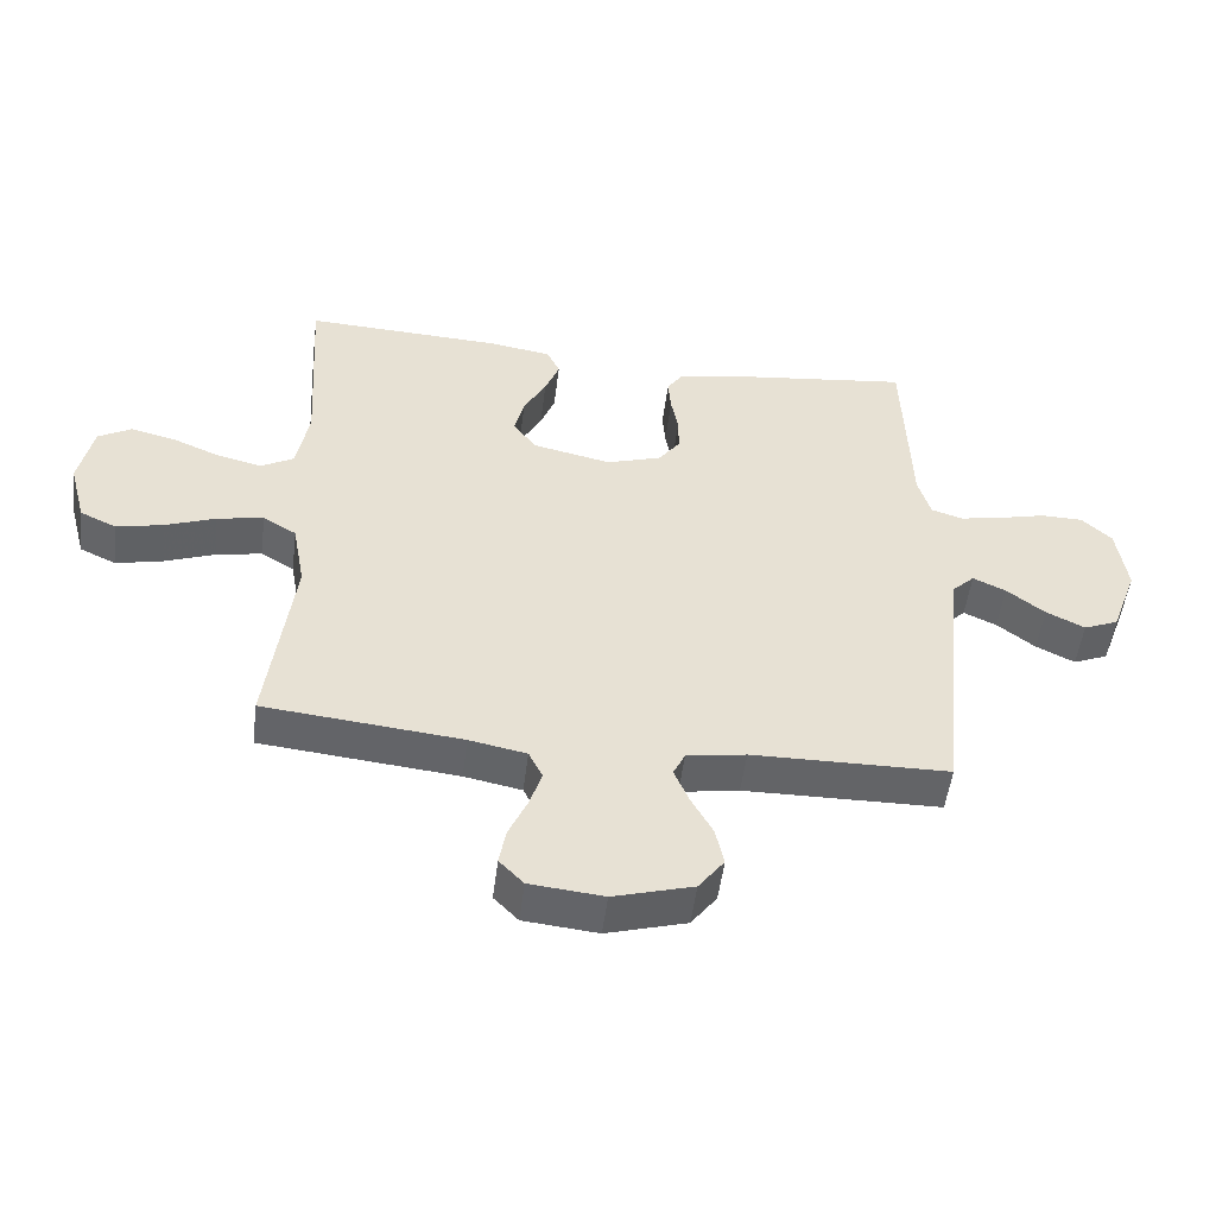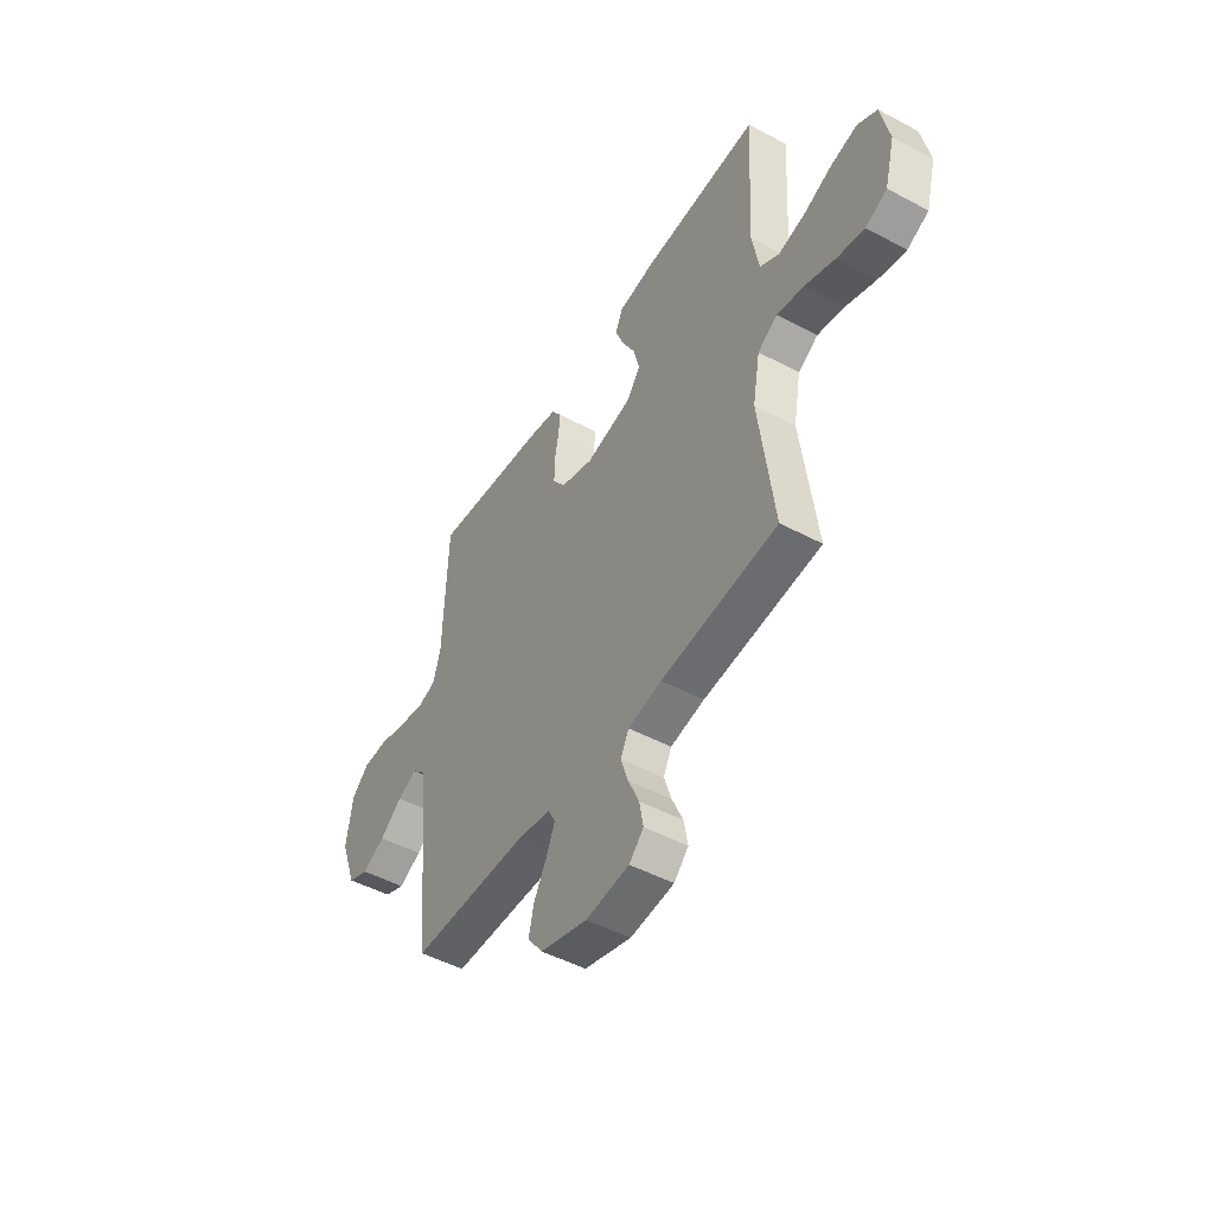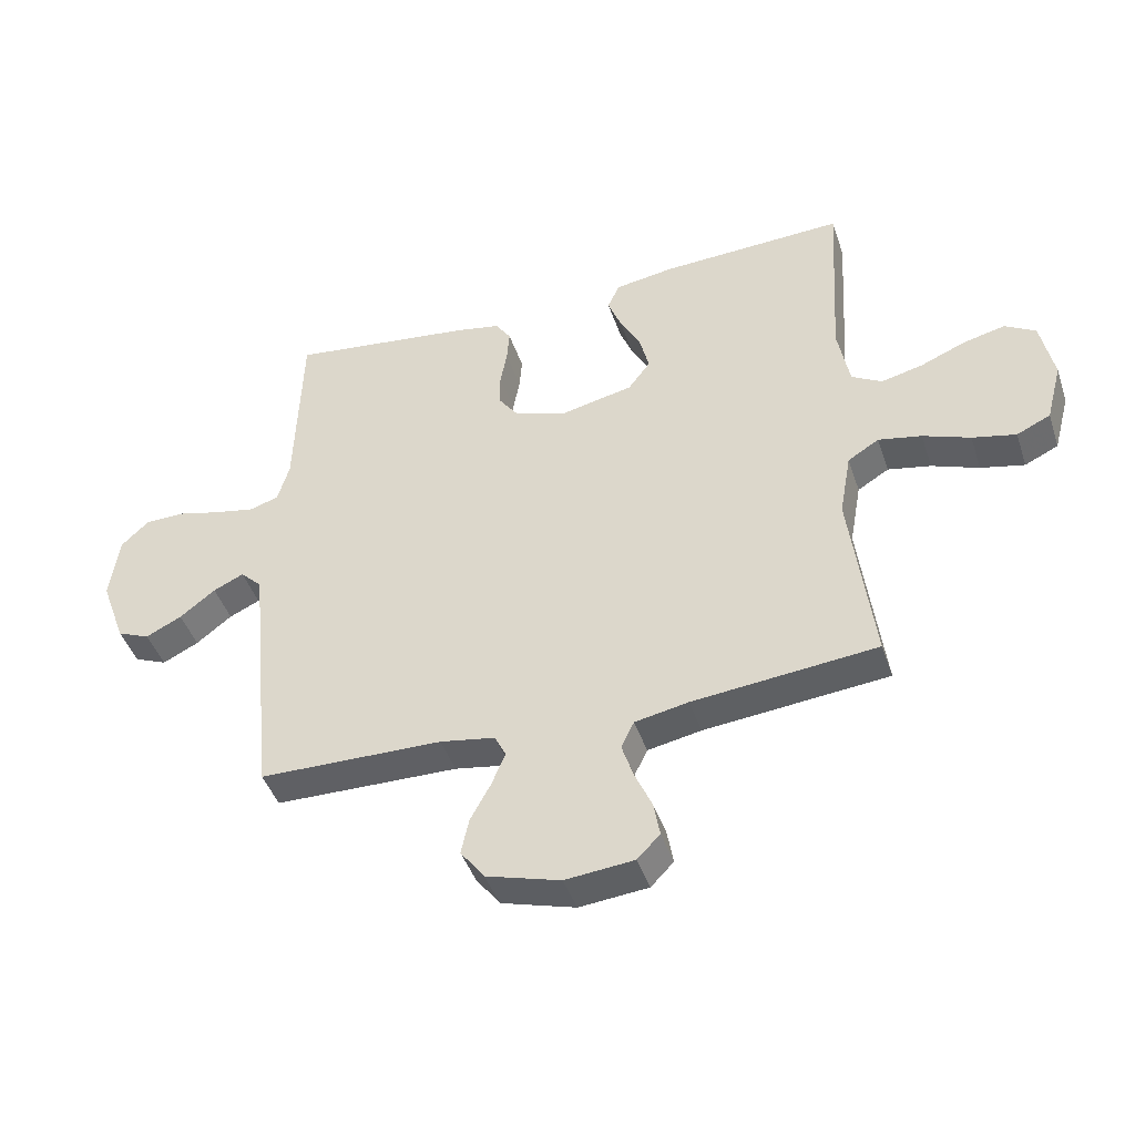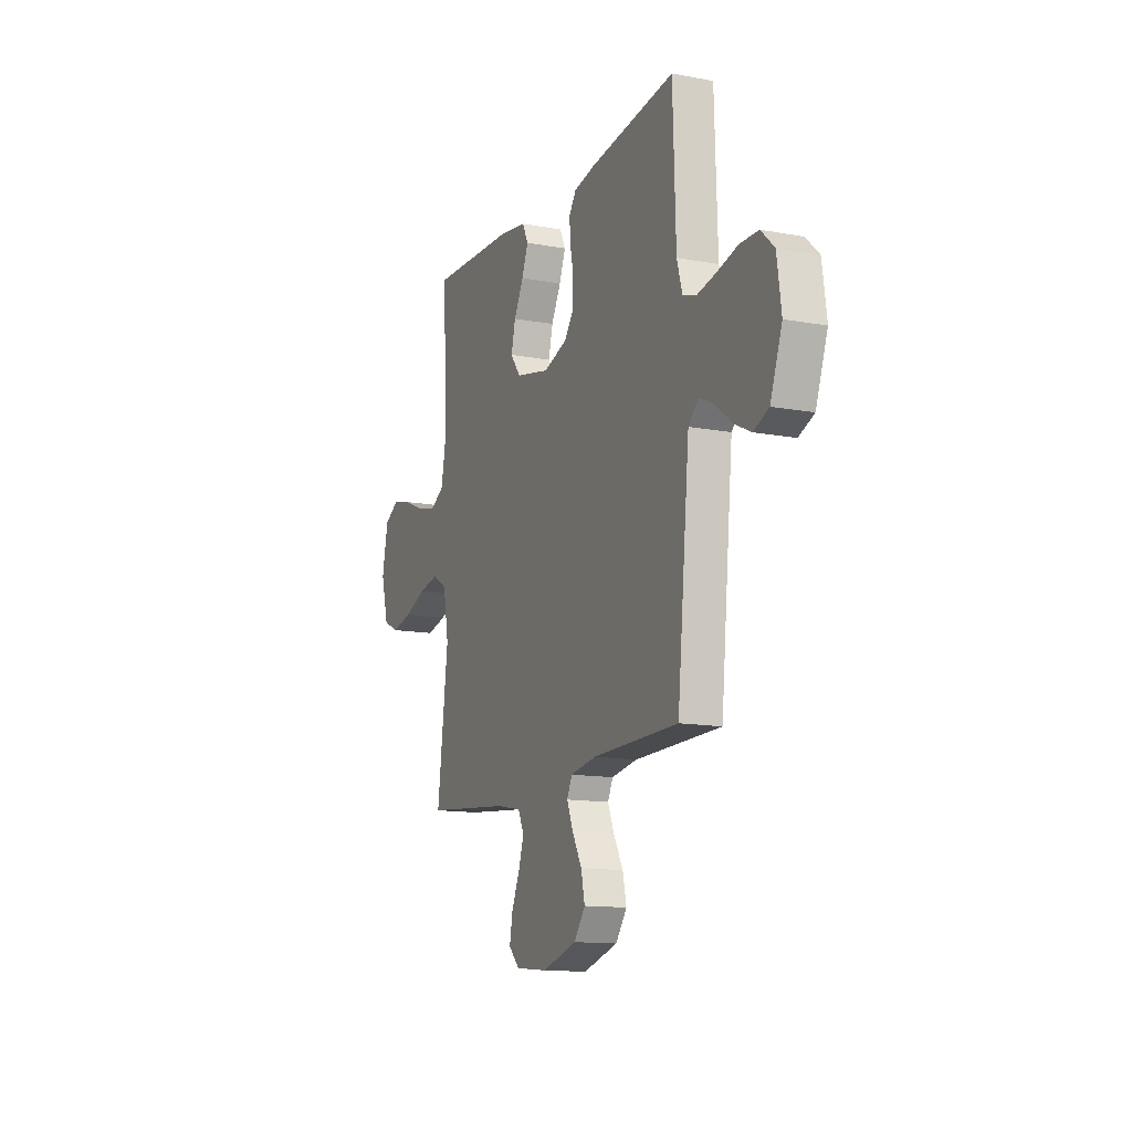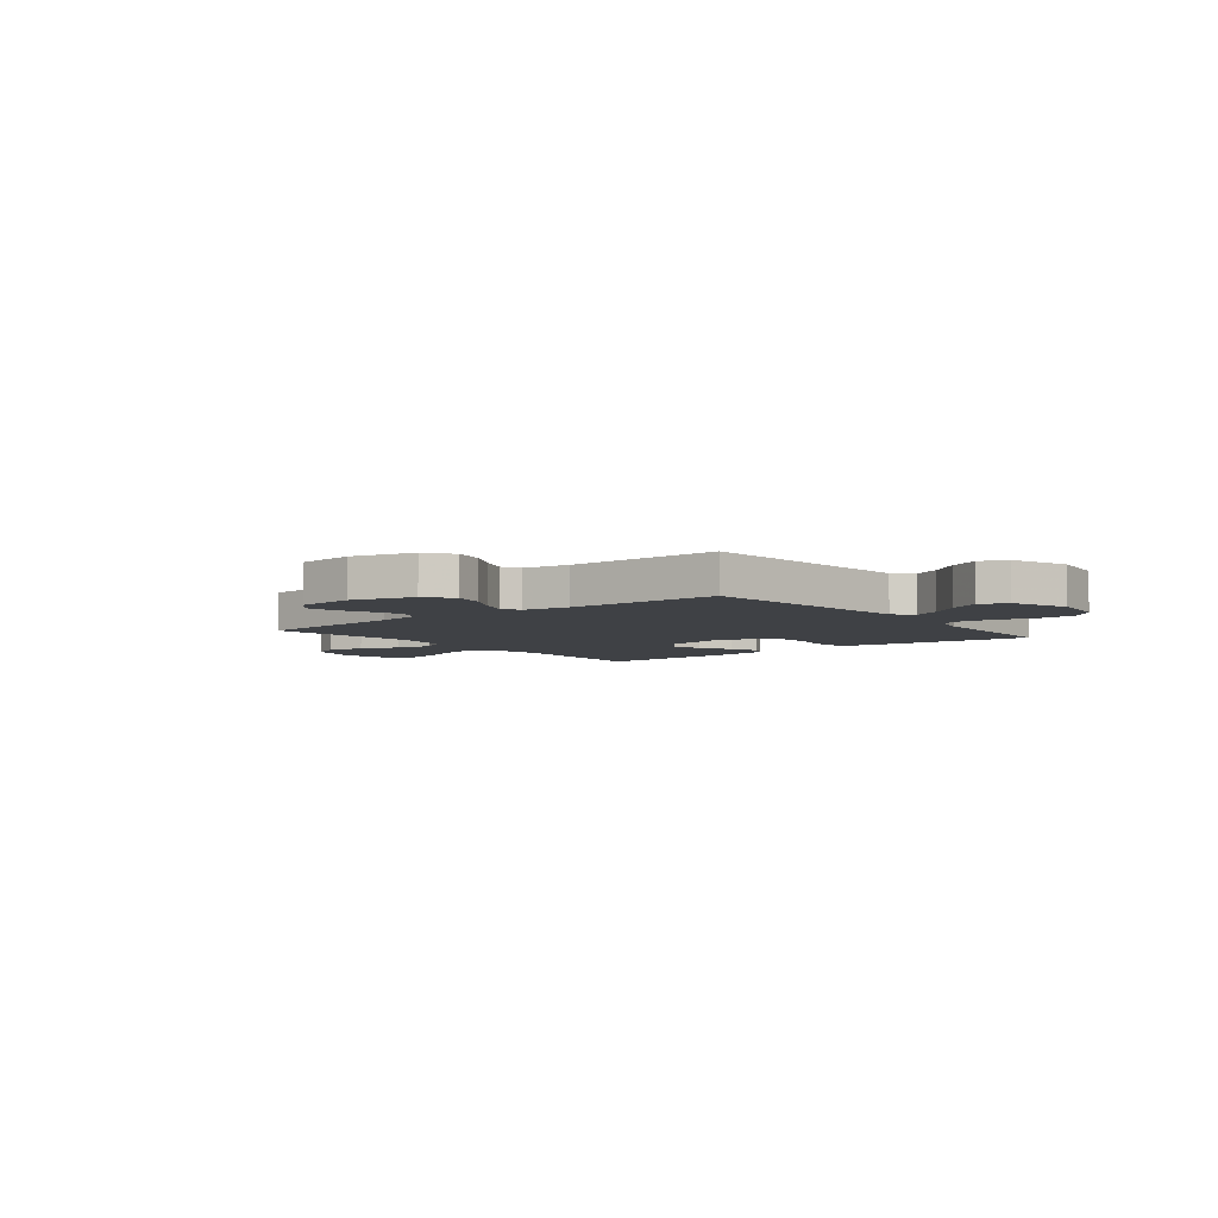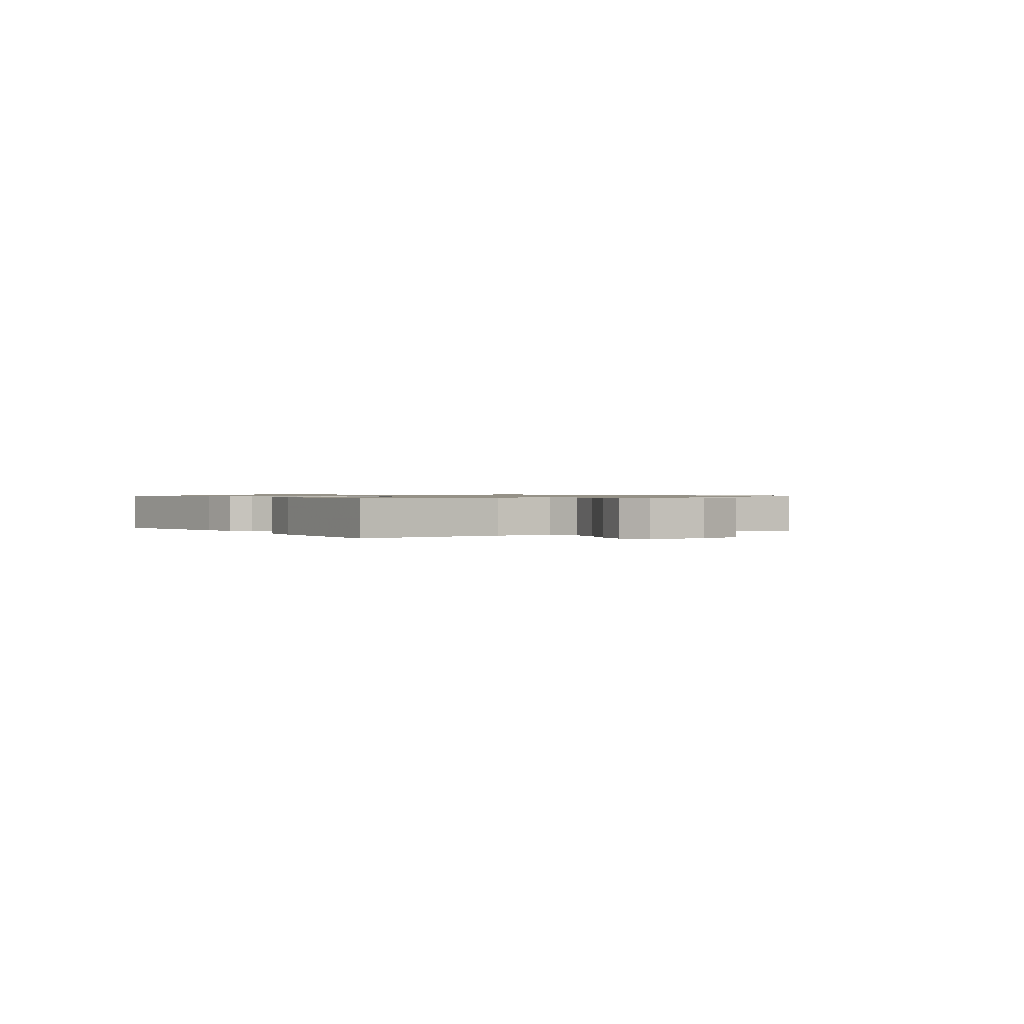
<metadata>
{"format":"obj","ext":"obj","renderer":"f3d","projection":"perspective","resolution":1024,"background":"white","views":[{"elev":-51.3,"azim":172.8,"up":"+Z"},{"elev":-48.5,"azim":59.2,"up":"+Z"},{"elev":-43.6,"azim":18.0,"up":"+Z"},{"elev":-13.3,"azim":-112.9,"up":"+Z"},{"elev":-5.5,"azim":-141.2,"up":"+Y"},{"elev":0.8,"azim":56.1,"up":"+Y"}]}
</metadata>
<code>
v 0.5 0.07 0.5
v 0.482 0.07 0.2
v 0.501 0.07 0.097
v 0.55 0.07 0.069
v 0.618 0.07 0.085
v 0.692 0.07 0.116
v 0.76 0.07 0.132
v 0.81 0.07 0.103
v 0.831 0.07 0
v 0.805 0.07 -0.097
v 0.75 0.07 -0.123
v 0.679 0.07 -0.107
v 0.602 0.07 -0.078
v 0.532 0.07 -0.064
v 0.481 0.07 -0.095
v 0.462 0.07 -0.2
v 0.5 0.07 -0.5
v 0.2 0.07 -0.53
v 0.113 0.07 -0.547
v 0.092 0.07 -0.59
v 0.111 0.07 -0.648
v 0.139 0.07 -0.711
v 0.149 0.07 -0.767
v 0.112 0.07 -0.805
v 0 0.07 -0.816
v -0.121 0.07 -0.781
v -0.16 0.07 -0.729
v -0.147 0.07 -0.67
v -0.114 0.07 -0.61
v -0.092 0.07 -0.557
v -0.11 0.07 -0.52
v -0.2 0.07 -0.505
v -0.5 0.07 -0.5
v -0.53 0.07 -0.2
v -0.543 0.07 -0.071
v -0.578 0.07 -0.037
v -0.628 0.07 -0.06
v -0.686 0.07 -0.105
v -0.745 0.07 -0.134
v -0.798 0.07 -0.112
v -0.839 0.07 0
v -0.824 0.07 0.107
v -0.778 0.07 0.15
v -0.714 0.07 0.151
v -0.643 0.07 0.133
v -0.577 0.07 0.12
v -0.529 0.07 0.135
v -0.51 0.07 0.2
v -0.5 0.07 0.5
v -0.2 0.07 0.463
v -0.127 0.07 0.449
v -0.102 0.07 0.412
v -0.106 0.07 0.36
v -0.117 0.07 0.302
v -0.117 0.07 0.247
v -0.084 0.07 0.202
v 0 0.07 0.175
v 0.119 0.07 0.201
v 0.155 0.07 0.249
v 0.14 0.07 0.31
v 0.106 0.07 0.373
v 0.084 0.07 0.43
v 0.104 0.07 0.472
v 0.2 0.07 0.487
v 0.5 0 0.5
v 0.482 0 0.2
v 0.501 0 0.097
v 0.55 0 0.069
v 0.618 0 0.085
v 0.692 0 0.116
v 0.76 0 0.132
v 0.81 0 0.103
v 0.831 0 0
v 0.805 0 -0.097
v 0.75 0 -0.123
v 0.679 0 -0.107
v 0.602 0 -0.078
v 0.532 0 -0.064
v 0.481 0 -0.095
v 0.462 0 -0.2
v 0.5 0 -0.5
v 0.2 0 -0.53
v 0.113 0 -0.547
v 0.092 0 -0.59
v 0.111 0 -0.648
v 0.139 0 -0.711
v 0.149 0 -0.767
v 0.112 0 -0.805
v 0 0 -0.816
v -0.121 0 -0.781
v -0.16 0 -0.729
v -0.147 0 -0.67
v -0.114 0 -0.61
v -0.092 0 -0.557
v -0.11 0 -0.52
v -0.2 0 -0.505
v -0.5 0 -0.5
v -0.53 0 -0.2
v -0.543 0 -0.071
v -0.578 0 -0.037
v -0.628 0 -0.06
v -0.686 0 -0.105
v -0.745 0 -0.134
v -0.798 0 -0.112
v -0.839 0 0
v -0.824 0 0.107
v -0.778 0 0.15
v -0.714 0 0.151
v -0.643 0 0.133
v -0.577 0 0.12
v -0.529 0 0.135
v -0.51 0 0.2
v -0.5 0 0.5
v -0.2 0 0.463
v -0.127 0 0.449
v -0.102 0 0.412
v -0.106 0 0.36
v -0.117 0 0.302
v -0.117 0 0.247
v -0.084 0 0.202
v 0 0 0.175
v 0.119 0 0.201
v 0.155 0 0.249
v 0.14 0 0.31
v 0.106 0 0.373
v 0.084 0 0.43
v 0.104 0 0.472
v 0.2 0 0.487
f 64 1 2
f 63 64 2
f 62 63 2
f 61 62 2
f 60 61 2
f 59 60 2 3
f 58 59 3 4
f 57 58 4
f 52 53 54
f 51 52 54
f 50 51 54
f 49 50 54
f 48 49 54
f 47 48 54 55
f 46 47 55 56
f 43 44 45
f 42 43 45
f 41 42 45
f 40 41 45
f 39 40 45
f 38 39 45
f 37 38 45
f 36 37 45 46
f 46 56 57
f 36 46 57
f 35 36 57
f 32 33 34
f 35 57 4
f 34 35 4
f 32 34 4
f 31 32 4
f 27 28 29
f 26 27 29
f 25 26 29
f 24 25 29
f 23 24 29
f 22 23 29
f 21 22 29
f 20 21 29 30
f 16 17 18
f 15 16 18 19
f 11 12 13
f 10 11 13
f 9 10 13
f 8 9 13
f 7 8 13
f 6 7 13
f 5 6 13
f 5 13 14
f 4 5 14 15
f 19 20 30 31
f 4 15 19 31
f 66 65 128
f 66 128 127
f 66 127 126
f 66 126 125
f 66 125 124
f 67 66 124 123
f 68 67 123 122
f 68 122 121
f 118 117 116
f 118 116 115
f 118 115 114
f 118 114 113
f 118 113 112
f 119 118 112 111
f 120 119 111 110
f 109 108 107
f 109 107 106
f 109 106 105
f 109 105 104
f 109 104 103
f 109 103 102
f 109 102 101
f 110 109 101 100
f 121 120 110
f 121 110 100
f 121 100 99
f 98 97 96
f 68 121 99
f 68 99 98
f 68 98 96
f 68 96 95
f 93 92 91
f 93 91 90
f 93 90 89
f 93 89 88
f 93 88 87
f 93 87 86
f 93 86 85
f 94 93 85 84
f 82 81 80
f 83 82 80 79
f 77 76 75
f 77 75 74
f 77 74 73
f 77 73 72
f 77 72 71
f 77 71 70
f 77 70 69
f 78 77 69
f 79 78 69 68
f 95 94 84 83
f 95 83 79 68
f 1 65 66 2
f 2 66 67 3
f 3 67 68 4
f 4 68 69 5
f 5 69 70 6
f 6 70 71 7
f 7 71 72 8
f 8 72 73 9
f 9 73 74 10
f 10 74 75 11
f 11 75 76 12
f 12 76 77 13
f 13 77 78 14
f 14 78 79 15
f 15 79 80 16
f 16 80 81 17
f 17 81 82 18
f 18 82 83 19
f 19 83 84 20
f 20 84 85 21
f 21 85 86 22
f 22 86 87 23
f 23 87 88 24
f 24 88 89 25
f 25 89 90 26
f 26 90 91 27
f 27 91 92 28
f 28 92 93 29
f 29 93 94 30
f 30 94 95 31
f 31 95 96 32
f 32 96 97 33
f 33 97 98 34
f 34 98 99 35
f 35 99 100 36
f 36 100 101 37
f 37 101 102 38
f 38 102 103 39
f 39 103 104 40
f 40 104 105 41
f 41 105 106 42
f 42 106 107 43
f 43 107 108 44
f 44 108 109 45
f 45 109 110 46
f 46 110 111 47
f 47 111 112 48
f 48 112 113 49
f 49 113 114 50
f 50 114 115 51
f 51 115 116 52
f 52 116 117 53
f 53 117 118 54
f 54 118 119 55
f 55 119 120 56
f 56 120 121 57
f 57 121 122 58
f 58 122 123 59
f 59 123 124 60
f 60 124 125 61
f 61 125 126 62
f 62 126 127 63
f 63 127 128 64
f 64 128 65 1

</code>
